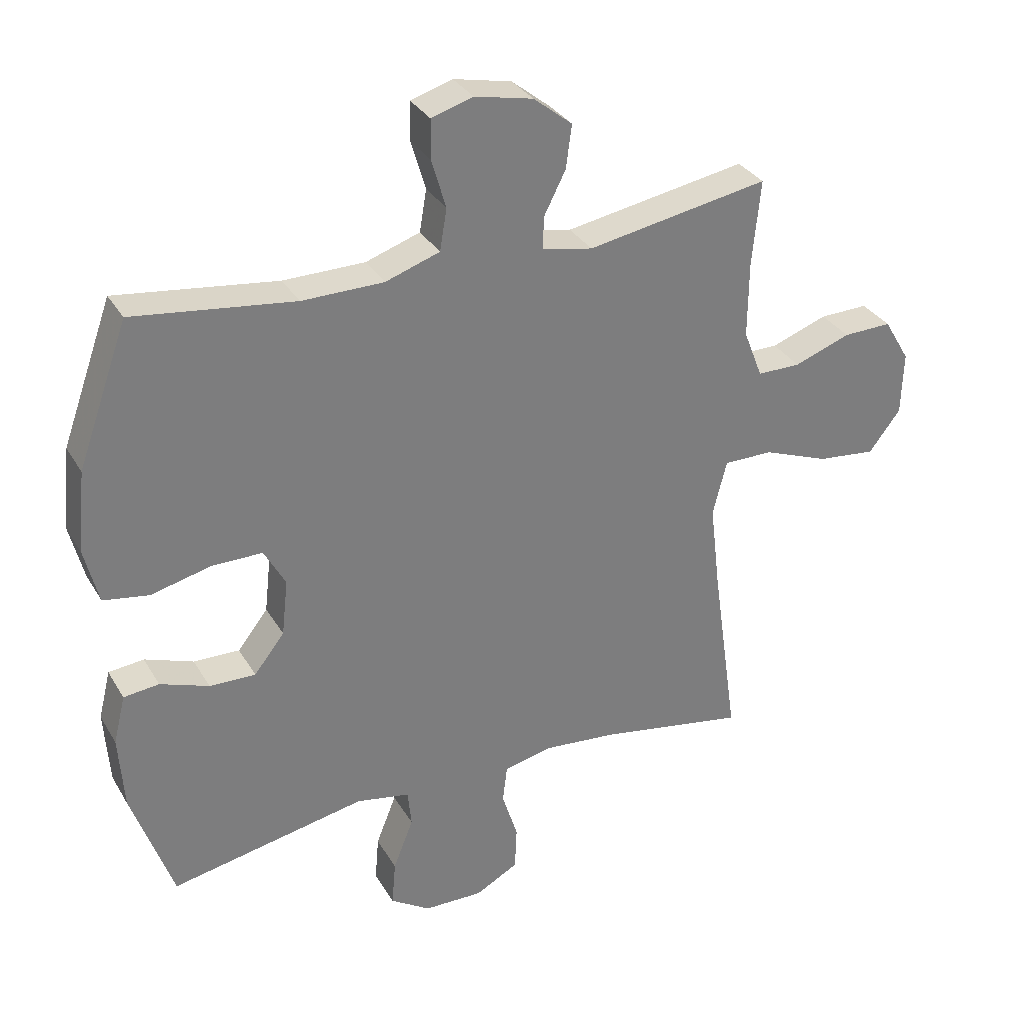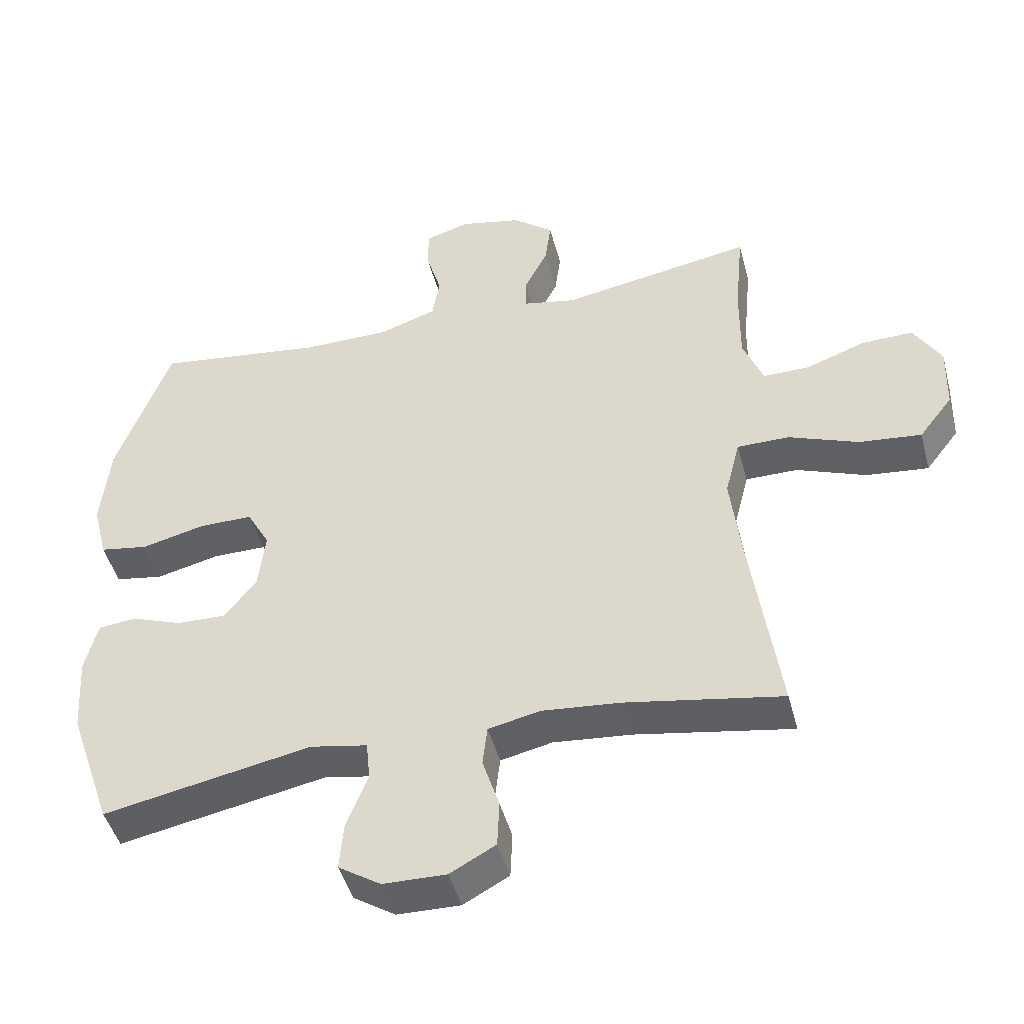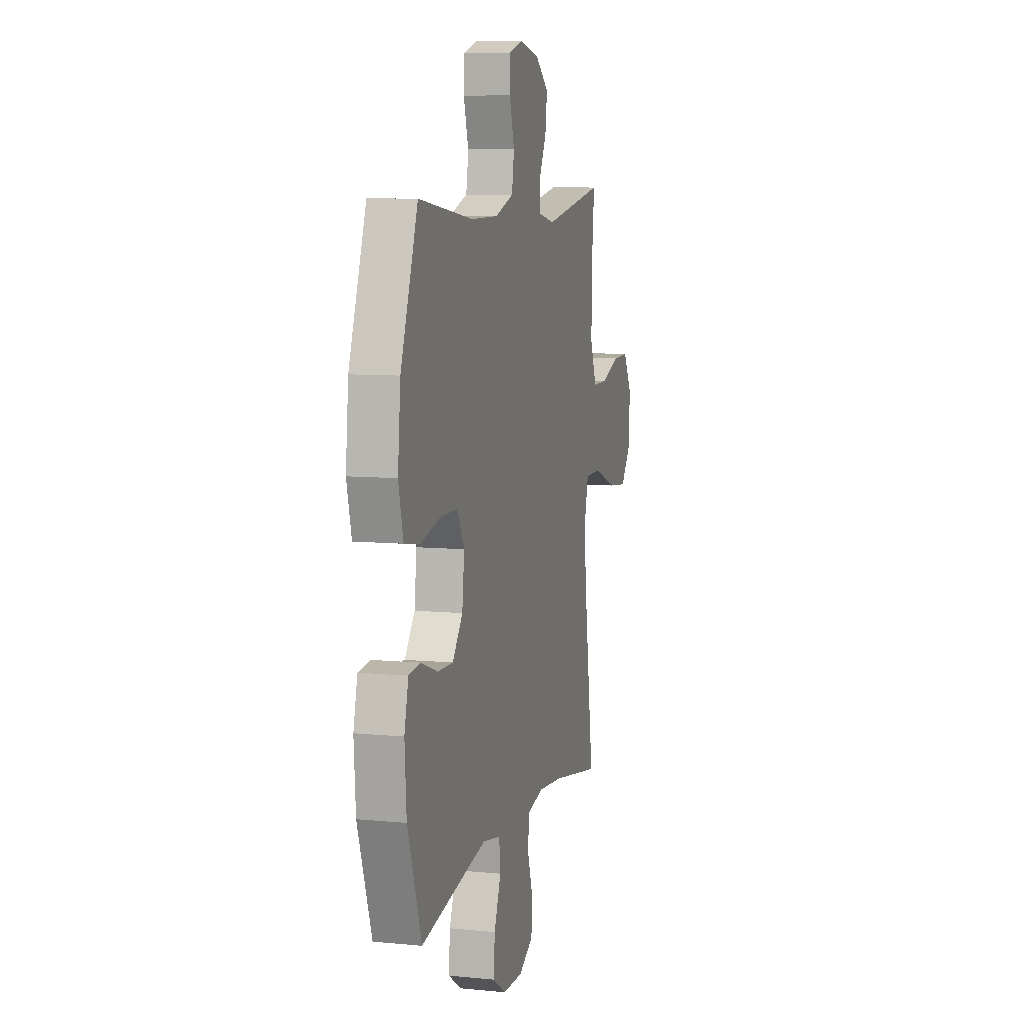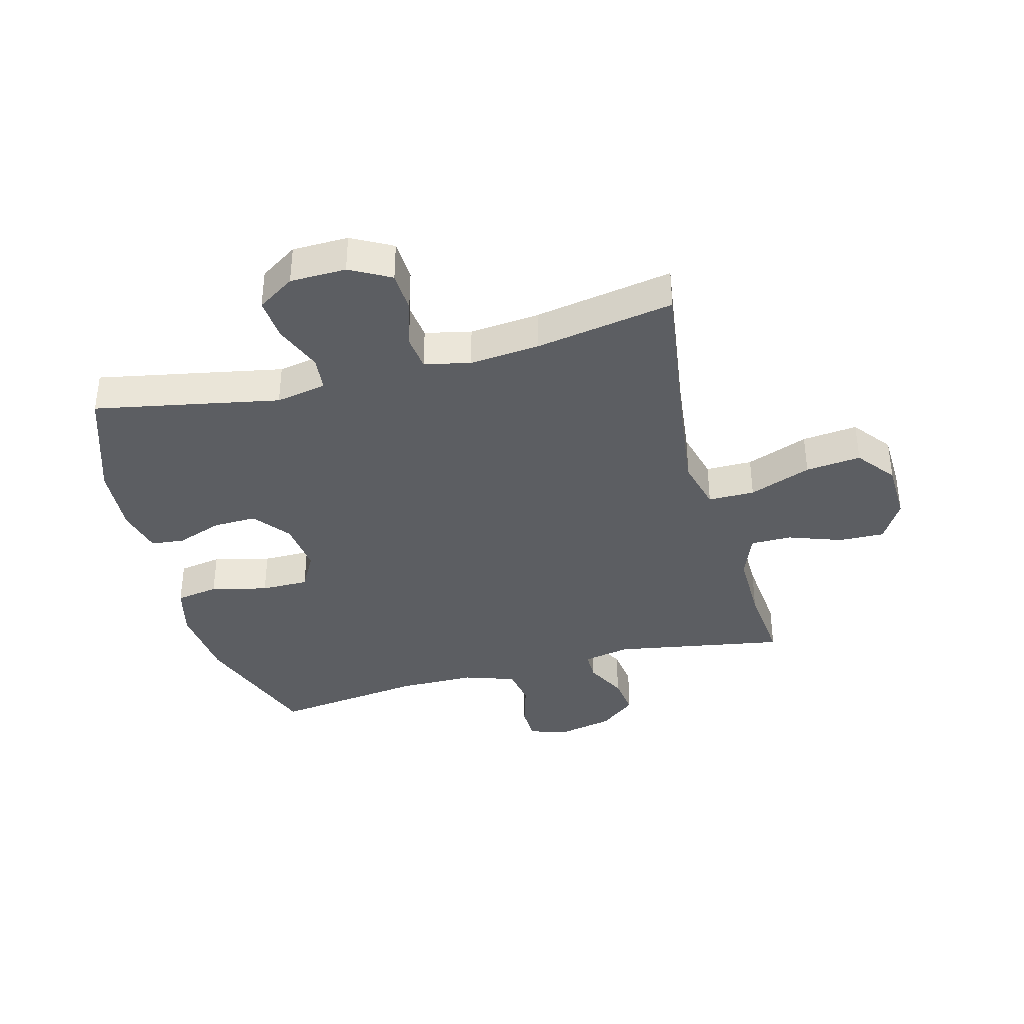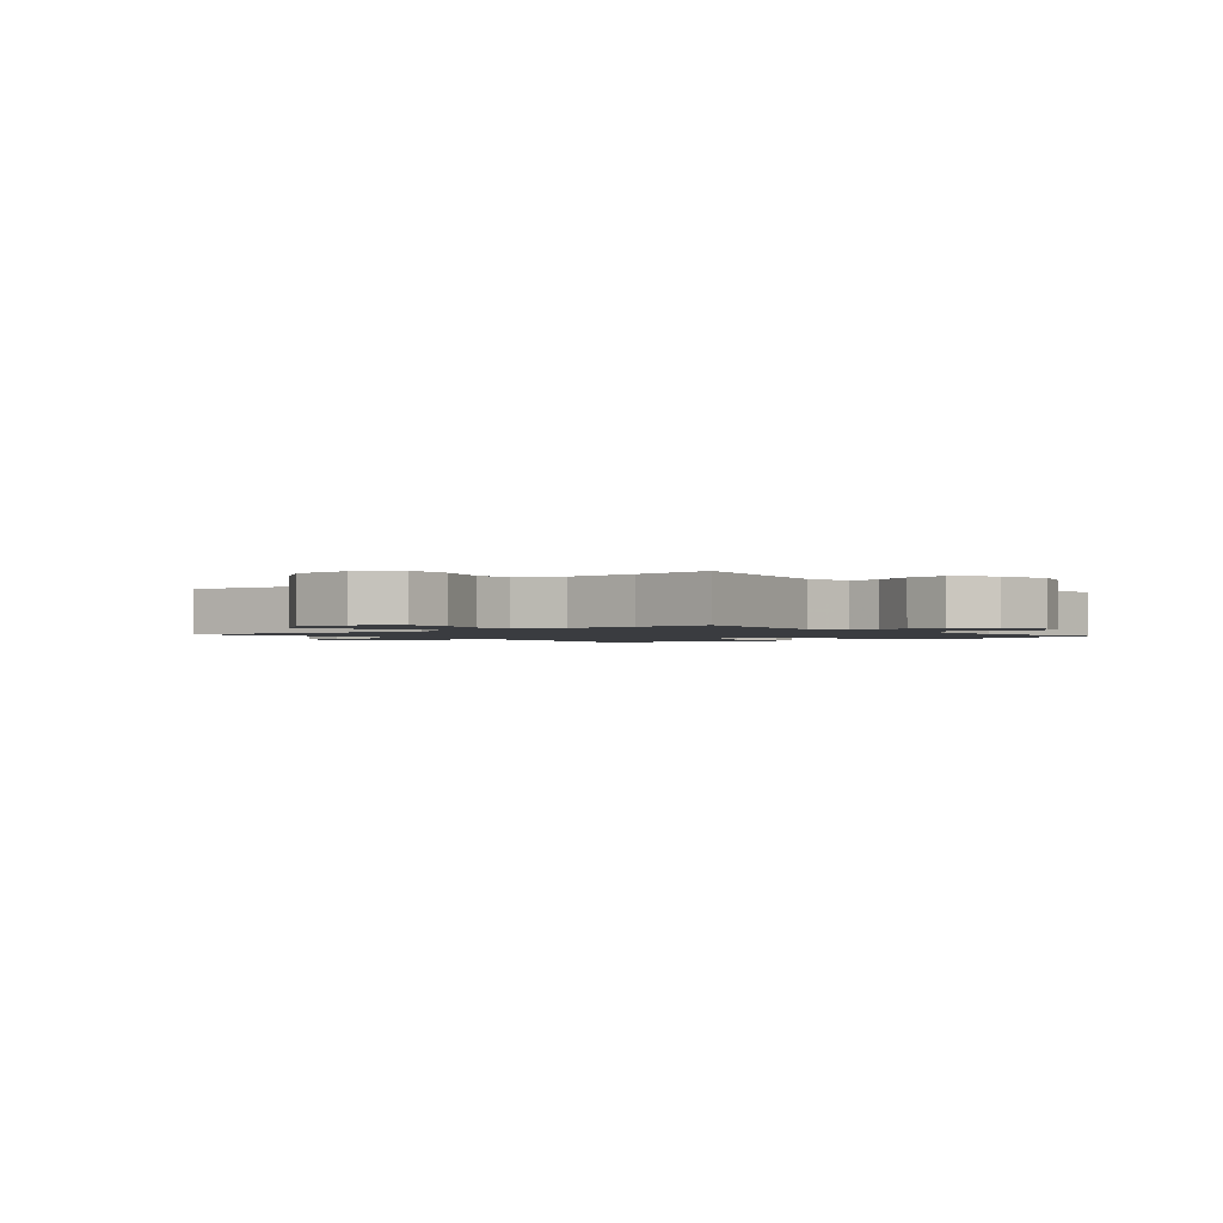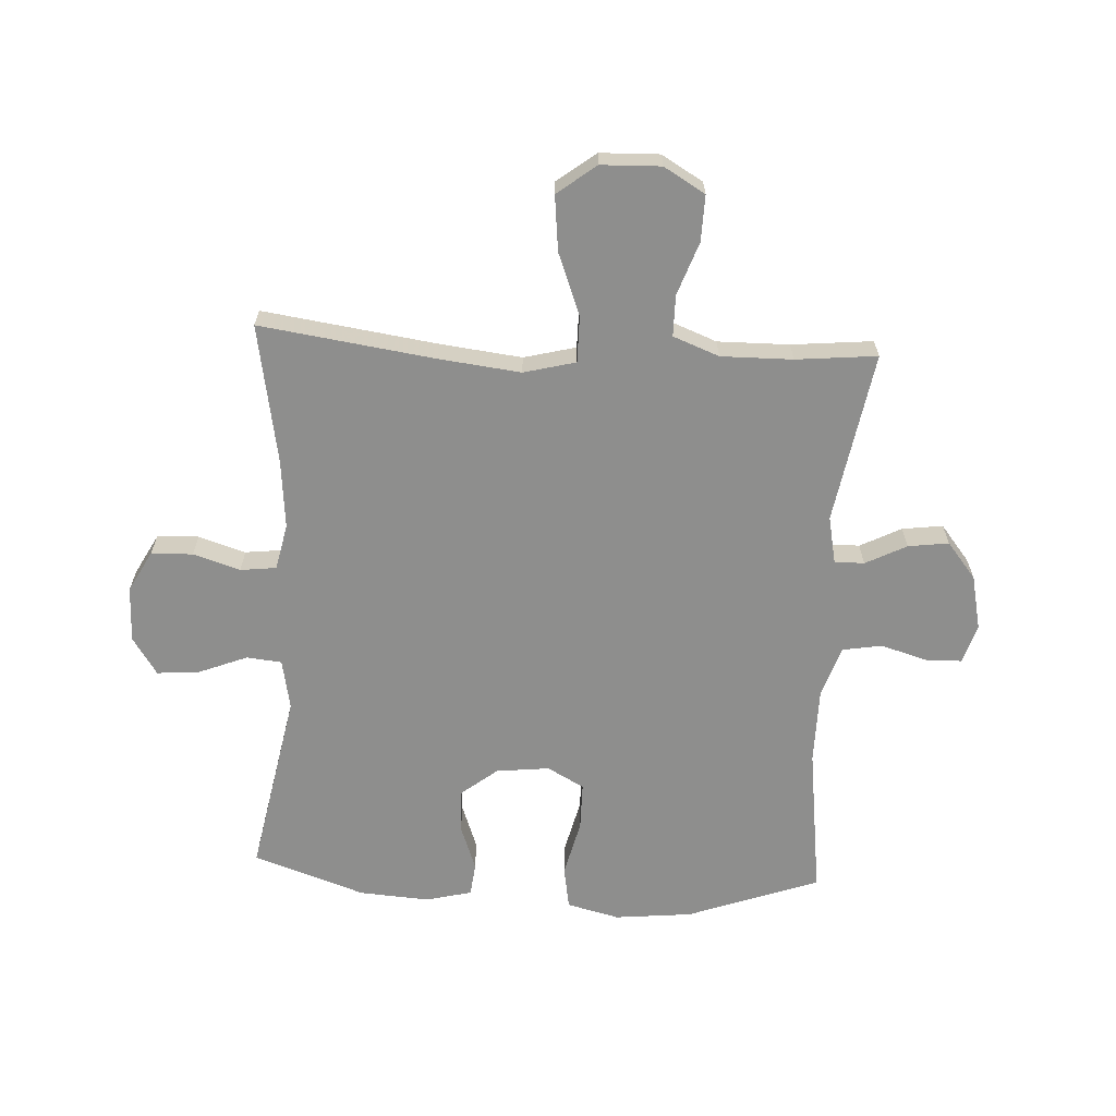
<metadata>
{"format":"obj","ext":"obj","renderer":"f3d","projection":"perspective","resolution":1024,"background":"white","views":[{"elev":32.1,"azim":154.0,"up":"+Z"},{"elev":-46.2,"azim":-165.3,"up":"+Z"},{"elev":8.3,"azim":105.0,"up":"+Z"},{"elev":-37.5,"azim":-165.1,"up":"+Y"},{"elev":-1.6,"azim":-50.7,"up":"+Y"},{"elev":-64.8,"azim":-93.0,"up":"+Y"}]}
</metadata>
<code>
v -0.5 0.07 -0.5
v -0.458 0.07 -0.206
v -0.442 0.07 -0.07
v -0.464 0.07 0.017
v -0.542 0.07 0.017
v -0.646 0.07 -0.023
v -0.739 0.07 -0.033
v -0.789 0.07 0.032
v -0.792 0.07 0.132
v -0.751 0.07 0.201
v -0.674 0.07 0.199
v -0.585 0.07 0.167
v -0.516 0.07 0.167
v -0.486 0.07 0.244
v -0.487 0.07 0.364
v -0.5 0.07 0.5
v -0.212 0.07 0.45
v -0.133 0.07 0.466
v -0.133 0.07 0.516
v -0.168 0.07 0.585
v -0.177 0.07 0.653
v -0.116 0.07 0.702
v -0.024 0.07 0.722
v 0.042 0.07 0.702
v 0.043 0.07 0.641
v 0.02 0.07 0.563
v 0.031 0.07 0.497
v 0.117 0.07 0.468
v 0.246 0.07 0.467
v 0.5 0.07 0.5
v 0.58 0.07 0.278
v 0.593 0.07 0.148
v 0.571 0.07 0.06
v 0.499 0.07 0.048
v 0.404 0.07 0.071
v 0.324 0.07 0.071
v 0.29 0.07 0.009
v 0.3 0.07 -0.08
v 0.348 0.07 -0.141
v 0.421 0.07 -0.139
v 0.498 0.07 -0.111
v 0.554 0.07 -0.117
v 0.573 0.07 -0.194
v 0.565 0.07 -0.312
v 0.5 0.07 -0.5
v 0.19 0.07 -0.44
v 0.105 0.07 -0.456
v 0.099 0.07 -0.515
v 0.131 0.07 -0.596
v 0.137 0.07 -0.668
v 0.074 0.07 -0.709
v -0.02 0.07 -0.711
v -0.088 0.07 -0.674
v -0.091 0.07 -0.604
v -0.066 0.07 -0.525
v -0.073 0.07 -0.465
v -0.15 0.07 -0.448
v -0.267 0.07 -0.459
v -0.5 0 -0.5
v -0.458 0 -0.206
v -0.442 0 -0.07
v -0.464 0 0.017
v -0.542 0 0.017
v -0.646 0 -0.023
v -0.739 0 -0.033
v -0.789 0 0.032
v -0.792 0 0.132
v -0.751 0 0.201
v -0.674 0 0.199
v -0.585 0 0.167
v -0.516 0 0.167
v -0.486 0 0.244
v -0.487 0 0.364
v -0.5 0 0.5
v -0.212 0 0.45
v -0.133 0 0.466
v -0.133 0 0.516
v -0.168 0 0.585
v -0.177 0 0.653
v -0.116 0 0.702
v -0.024 0 0.722
v 0.042 0 0.702
v 0.043 0 0.641
v 0.02 0 0.563
v 0.031 0 0.497
v 0.117 0 0.468
v 0.246 0 0.467
v 0.5 0 0.5
v 0.58 0 0.278
v 0.593 0 0.148
v 0.571 0 0.06
v 0.499 0 0.048
v 0.404 0 0.071
v 0.324 0 0.071
v 0.29 0 0.009
v 0.3 0 -0.08
v 0.348 0 -0.141
v 0.421 0 -0.139
v 0.498 0 -0.111
v 0.554 0 -0.117
v 0.573 0 -0.194
v 0.565 0 -0.312
v 0.5 0 -0.5
v 0.19 0 -0.44
v 0.105 0 -0.456
v 0.099 0 -0.515
v 0.131 0 -0.596
v 0.137 0 -0.668
v 0.074 0 -0.709
v -0.02 0 -0.711
v -0.088 0 -0.674
v -0.091 0 -0.604
v -0.066 0 -0.525
v -0.073 0 -0.465
v -0.15 0 -0.448
v -0.267 0 -0.459
f 52 53 54 55
f 52 55 56
f 51 52 56
f 48 49 50 51
f 47 48 51 56
f 46 47 56 57
f 44 45 46
f 43 44 46 57
f 40 41 42 43
f 39 40 43 57
f 32 33 34 35
f 32 35 36
f 29 30 31 32
f 28 29 32 36
f 27 28 36 37
f 23 24 25 26
f 23 26 27
f 22 23 27
f 19 20 21 22
f 18 19 22 27
f 17 18 27 37
f 15 16 17 37
f 9 10 11 12
f 9 12 13
f 8 9 13
f 5 6 7 8
f 4 5 8 13
f 58 1 2
f 58 2 3
f 38 39 57 58
f 38 58 3 4
f 14 15 37 38
f 4 13 14 38
f 113 112 111 110
f 114 113 110
f 114 110 109
f 109 108 107 106
f 114 109 106 105
f 115 114 105 104
f 104 103 102
f 115 104 102 101
f 101 100 99 98
f 115 101 98 97
f 93 92 91 90
f 94 93 90
f 90 89 88 87
f 94 90 87 86
f 95 94 86 85
f 84 83 82 81
f 85 84 81
f 85 81 80
f 80 79 78 77
f 85 80 77 76
f 95 85 76 75
f 95 75 74 73
f 70 69 68 67
f 71 70 67
f 71 67 66
f 66 65 64 63
f 71 66 63 62
f 60 59 116
f 61 60 116
f 116 115 97 96
f 62 61 116 96
f 96 95 73 72
f 96 72 71 62
f 1 59 60 2
f 2 60 61 3
f 3 61 62 4
f 4 62 63 5
f 5 63 64 6
f 6 64 65 7
f 7 65 66 8
f 8 66 67 9
f 9 67 68 10
f 10 68 69 11
f 11 69 70 12
f 12 70 71 13
f 13 71 72 14
f 14 72 73 15
f 15 73 74 16
f 16 74 75 17
f 17 75 76 18
f 18 76 77 19
f 19 77 78 20
f 20 78 79 21
f 21 79 80 22
f 22 80 81 23
f 23 81 82 24
f 24 82 83 25
f 25 83 84 26
f 26 84 85 27
f 27 85 86 28
f 28 86 87 29
f 29 87 88 30
f 30 88 89 31
f 31 89 90 32
f 32 90 91 33
f 33 91 92 34
f 34 92 93 35
f 35 93 94 36
f 36 94 95 37
f 37 95 96 38
f 38 96 97 39
f 39 97 98 40
f 40 98 99 41
f 41 99 100 42
f 42 100 101 43
f 43 101 102 44
f 44 102 103 45
f 45 103 104 46
f 46 104 105 47
f 47 105 106 48
f 48 106 107 49
f 49 107 108 50
f 50 108 109 51
f 51 109 110 52
f 52 110 111 53
f 53 111 112 54
f 54 112 113 55
f 55 113 114 56
f 56 114 115 57
f 57 115 116 58
f 58 116 59 1

</code>
